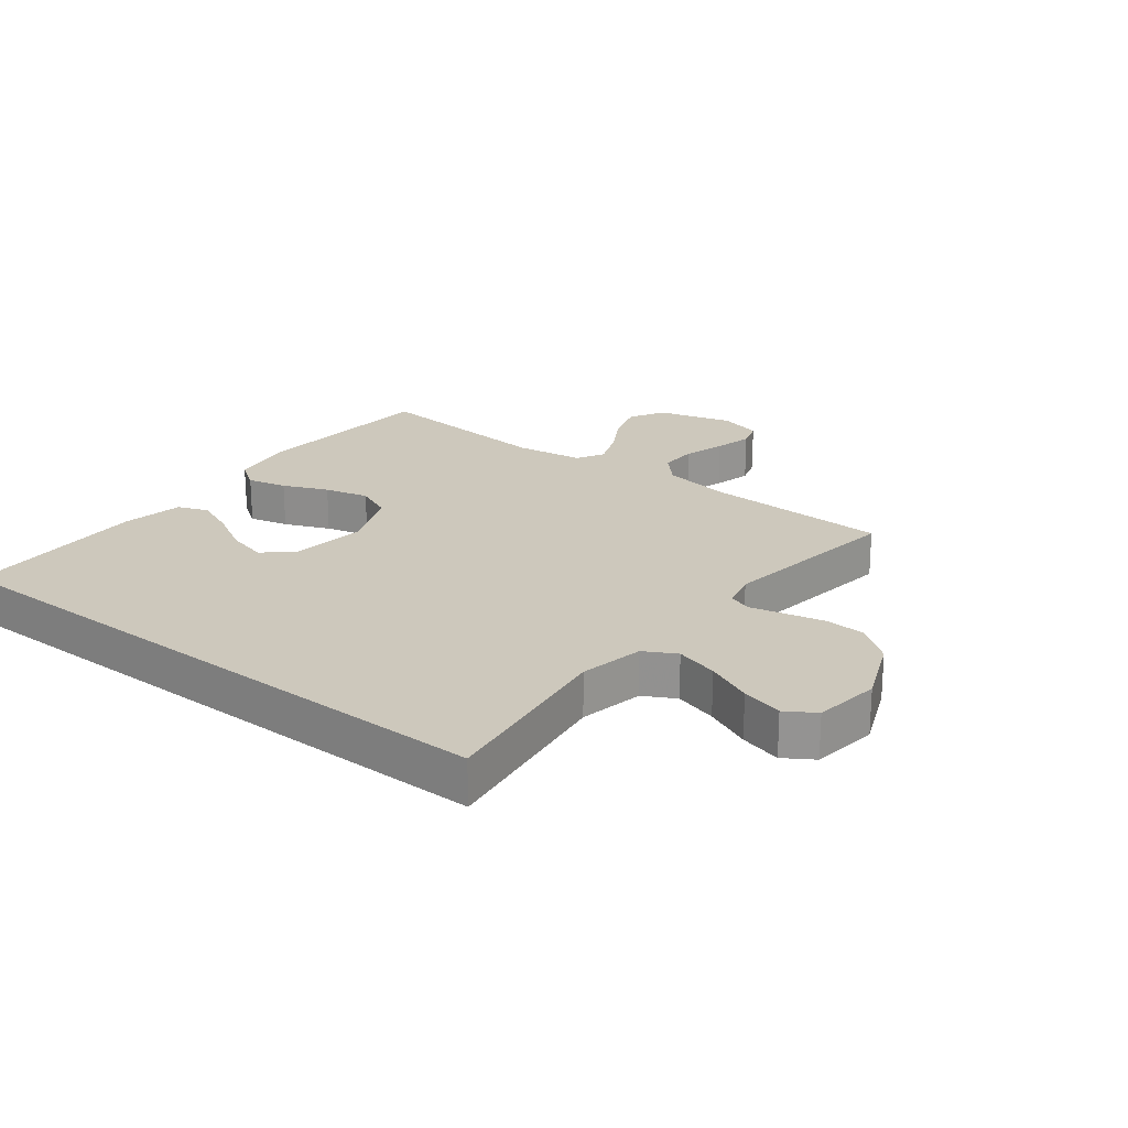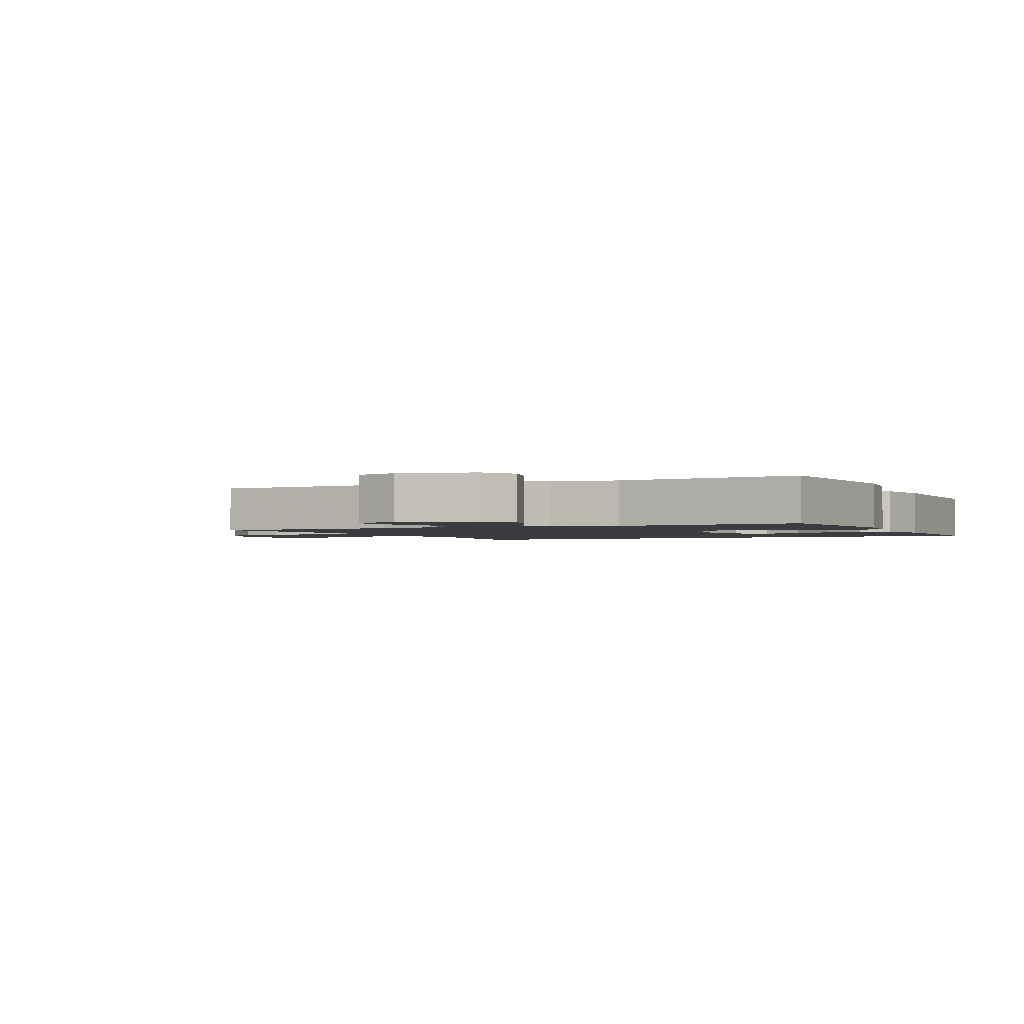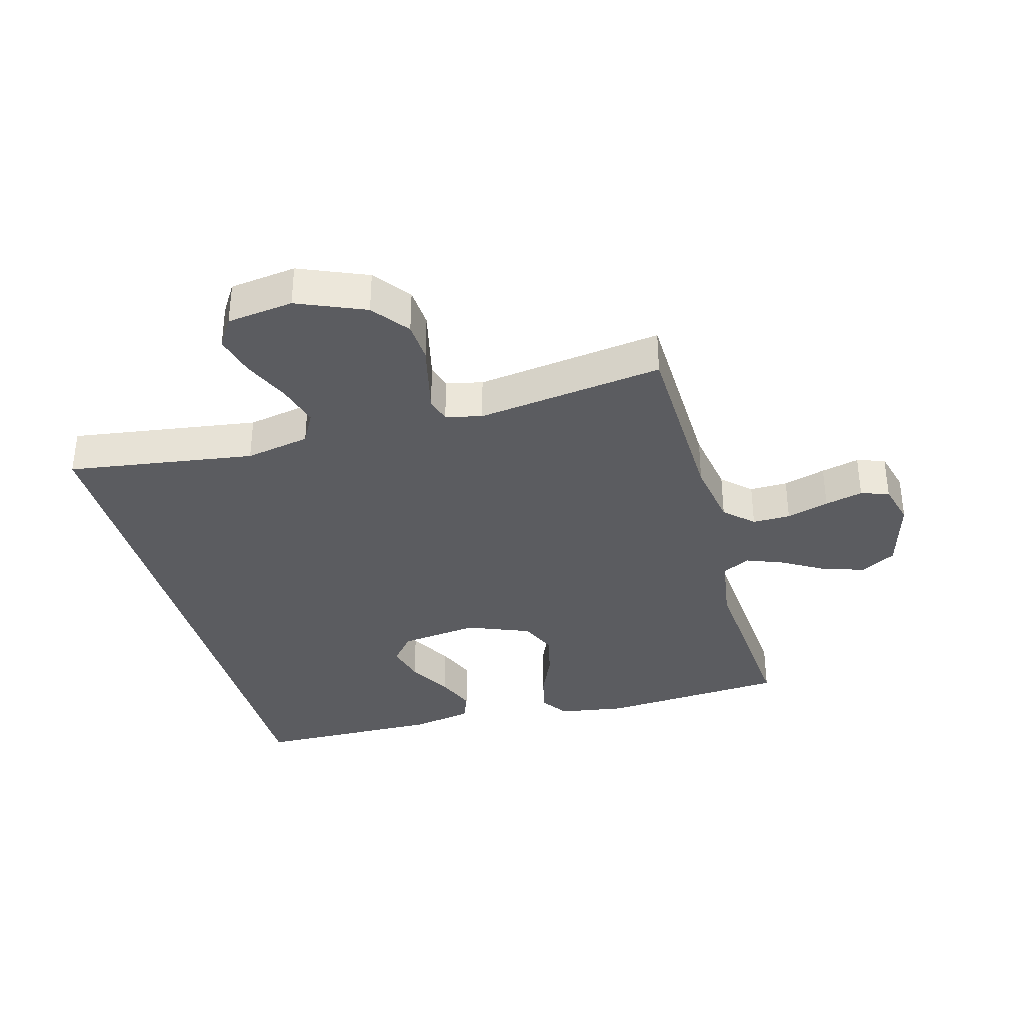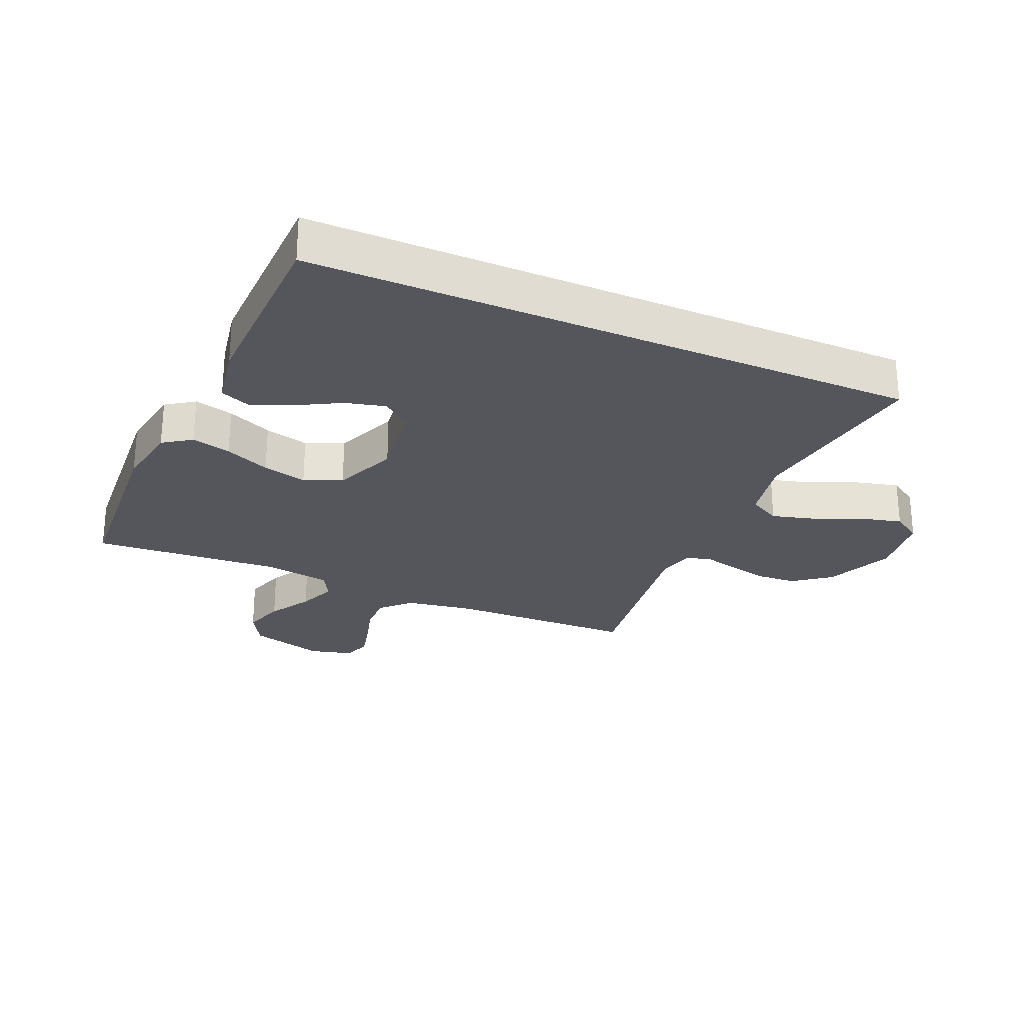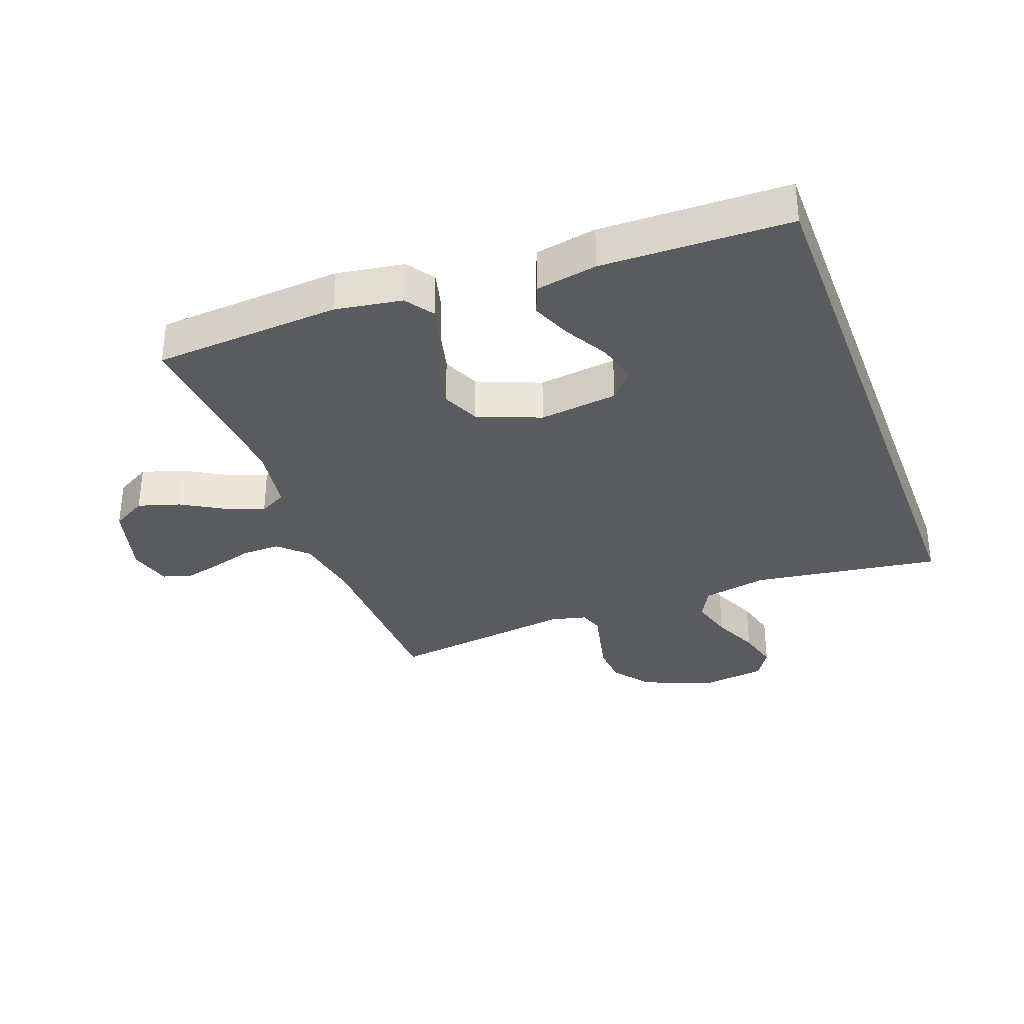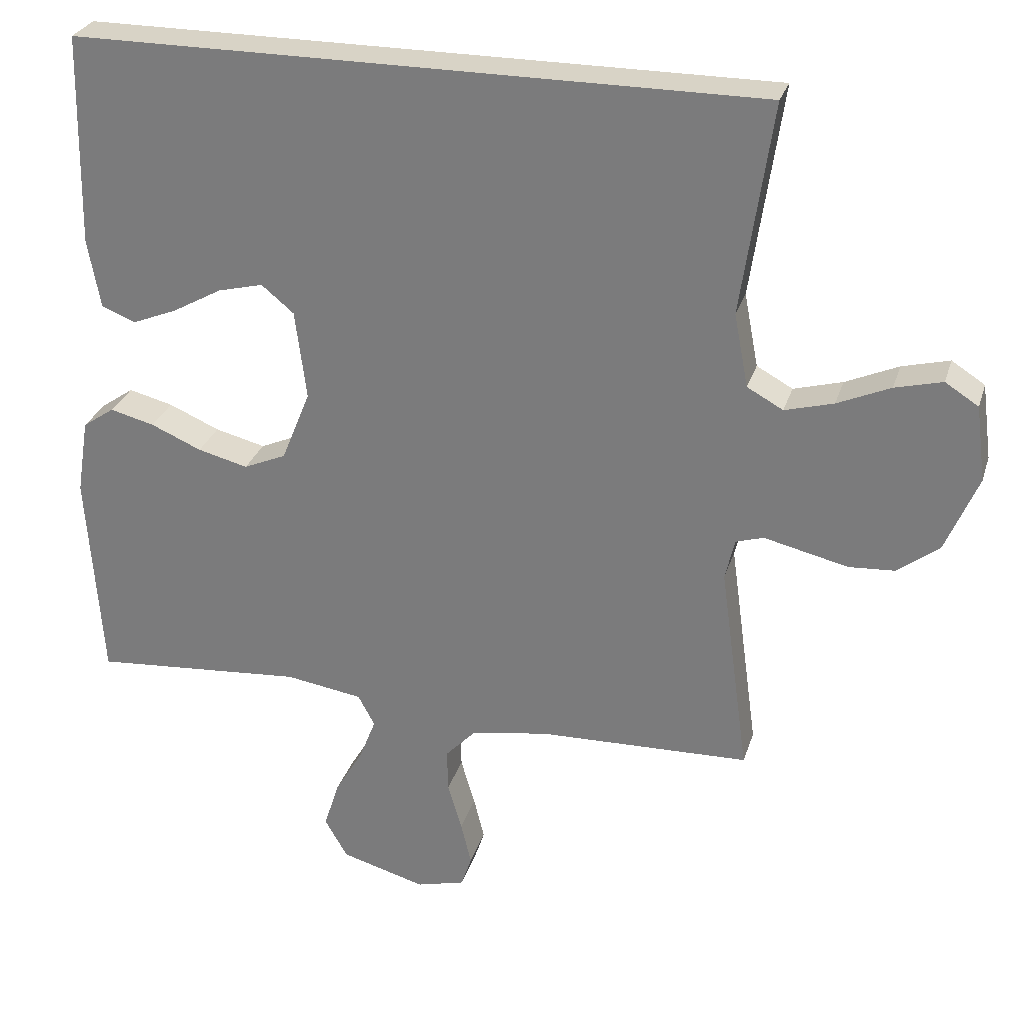
<metadata>
{"format":"obj","ext":"obj","renderer":"f3d","projection":"perspective","resolution":1024,"background":"white","views":[{"elev":22.2,"azim":38.1,"up":"+Y"},{"elev":-1.8,"azim":-153.6,"up":"+Y"},{"elev":-35.2,"azim":105.4,"up":"+Y"},{"elev":-26.3,"azim":-23.6,"up":"+Y"},{"elev":-33.2,"azim":-69.5,"up":"+Y"},{"elev":28.1,"azim":15.9,"up":"+Z"}]}
</metadata>
<code>
v 0.502 0.07 0.5
v 0.458 0.07 0.2
v 0.478 0.07 0.096
v 0.529 0.07 0.068
v 0.598 0.07 0.087
v 0.673 0.07 0.12
v 0.74 0.07 0.137
v 0.787 0.07 0.107
v 0.801 0.07 0
v 0.755 0.07 -0.109
v 0.696 0.07 -0.154
v 0.631 0.07 -0.158
v 0.567 0.07 -0.143
v 0.512 0.07 -0.13
v 0.473 0.07 -0.142
v 0.459 0.07 -0.2
v 0.5 0.07 -0.5
v 0.2 0.07 -0.508
v 0.091 0.07 -0.526
v 0.048 0.07 -0.571
v 0.049 0.07 -0.632
v 0.069 0.07 -0.7
v 0.084 0.07 -0.761
v 0.069 0.07 -0.806
v 0 0.07 -0.824
v -0.12 0.07 -0.79
v -0.152 0.07 -0.734
v -0.131 0.07 -0.667
v -0.091 0.07 -0.599
v -0.067 0.07 -0.538
v -0.091 0.07 -0.494
v -0.2 0.07 -0.477
v -0.5 0.07 -0.5
v -0.521 0.07 -0.2
v -0.504 0.07 -0.093
v -0.459 0.07 -0.062
v -0.396 0.07 -0.078
v -0.324 0.07 -0.109
v -0.253 0.07 -0.127
v -0.193 0.07 -0.101
v -0.152 0.07 0
v -0.168 0.07 0.126
v -0.214 0.07 0.164
v -0.278 0.07 0.148
v -0.348 0.07 0.109
v -0.412 0.07 0.083
v -0.46 0.07 0.102
v -0.478 0.07 0.2
v -0.472 0.07 0.5
v 0.502 0 0.5
v 0.458 0 0.2
v 0.478 0 0.096
v 0.529 0 0.068
v 0.598 0 0.087
v 0.673 0 0.12
v 0.74 0 0.137
v 0.787 0 0.107
v 0.801 0 0
v 0.755 0 -0.109
v 0.696 0 -0.154
v 0.631 0 -0.158
v 0.567 0 -0.143
v 0.512 0 -0.13
v 0.473 0 -0.142
v 0.459 0 -0.2
v 0.5 0 -0.5
v 0.2 0 -0.508
v 0.091 0 -0.526
v 0.048 0 -0.571
v 0.049 0 -0.632
v 0.069 0 -0.7
v 0.084 0 -0.761
v 0.069 0 -0.806
v 0 0 -0.824
v -0.12 0 -0.79
v -0.152 0 -0.734
v -0.131 0 -0.667
v -0.091 0 -0.599
v -0.067 0 -0.538
v -0.091 0 -0.494
v -0.2 0 -0.477
v -0.5 0 -0.5
v -0.521 0 -0.2
v -0.504 0 -0.093
v -0.459 0 -0.062
v -0.396 0 -0.078
v -0.324 0 -0.109
v -0.253 0 -0.127
v -0.193 0 -0.101
v -0.152 0 0
v -0.168 0 0.126
v -0.214 0 0.164
v -0.278 0 0.148
v -0.348 0 0.109
v -0.412 0 0.083
v -0.46 0 0.102
v -0.478 0 0.2
v -0.472 0 0.5
f 48 49 1 2
f 44 45 46 47
f 44 47 48
f 43 44 48
f 35 36 37 38
f 35 38 39
f 32 33 34 35
f 31 32 35 39
f 30 31 39 40
f 26 27 28 29
f 26 29 30
f 25 26 30
f 24 25 30
f 21 22 23 24
f 21 24 30 40
f 16 17 18
f 15 16 18 19
f 11 12 13 14
f 9 10 11 14
f 9 14 15
f 8 9 15
f 5 6 7 8
f 4 5 8 15
f 3 4 15 19
f 43 48 2 3
f 20 21 40 41
f 20 41 42
f 19 20 42
f 3 19 42
f 3 42 43
f 51 50 98 97
f 96 95 94 93
f 97 96 93
f 97 93 92
f 87 86 85 84
f 88 87 84
f 84 83 82 81
f 88 84 81 80
f 89 88 80 79
f 78 77 76 75
f 79 78 75
f 79 75 74
f 79 74 73
f 73 72 71 70
f 89 79 73 70
f 67 66 65
f 68 67 65 64
f 63 62 61 60
f 63 60 59 58
f 64 63 58
f 64 58 57
f 57 56 55 54
f 64 57 54 53
f 68 64 53 52
f 52 51 97 92
f 90 89 70 69
f 91 90 69
f 91 69 68
f 91 68 52
f 92 91 52
f 1 50 51 2
f 2 51 52 3
f 3 52 53 4
f 4 53 54 5
f 5 54 55 6
f 6 55 56 7
f 7 56 57 8
f 8 57 58 9
f 9 58 59 10
f 10 59 60 11
f 11 60 61 12
f 12 61 62 13
f 13 62 63 14
f 14 63 64 15
f 15 64 65 16
f 16 65 66 17
f 17 66 67 18
f 18 67 68 19
f 19 68 69 20
f 20 69 70 21
f 21 70 71 22
f 22 71 72 23
f 23 72 73 24
f 24 73 74 25
f 25 74 75 26
f 26 75 76 27
f 27 76 77 28
f 28 77 78 29
f 29 78 79 30
f 30 79 80 31
f 31 80 81 32
f 32 81 82 33
f 33 82 83 34
f 34 83 84 35
f 35 84 85 36
f 36 85 86 37
f 37 86 87 38
f 38 87 88 39
f 39 88 89 40
f 40 89 90 41
f 41 90 91 42
f 42 91 92 43
f 43 92 93 44
f 44 93 94 45
f 45 94 95 46
f 46 95 96 47
f 47 96 97 48
f 48 97 98 49
f 49 98 50 1

</code>
